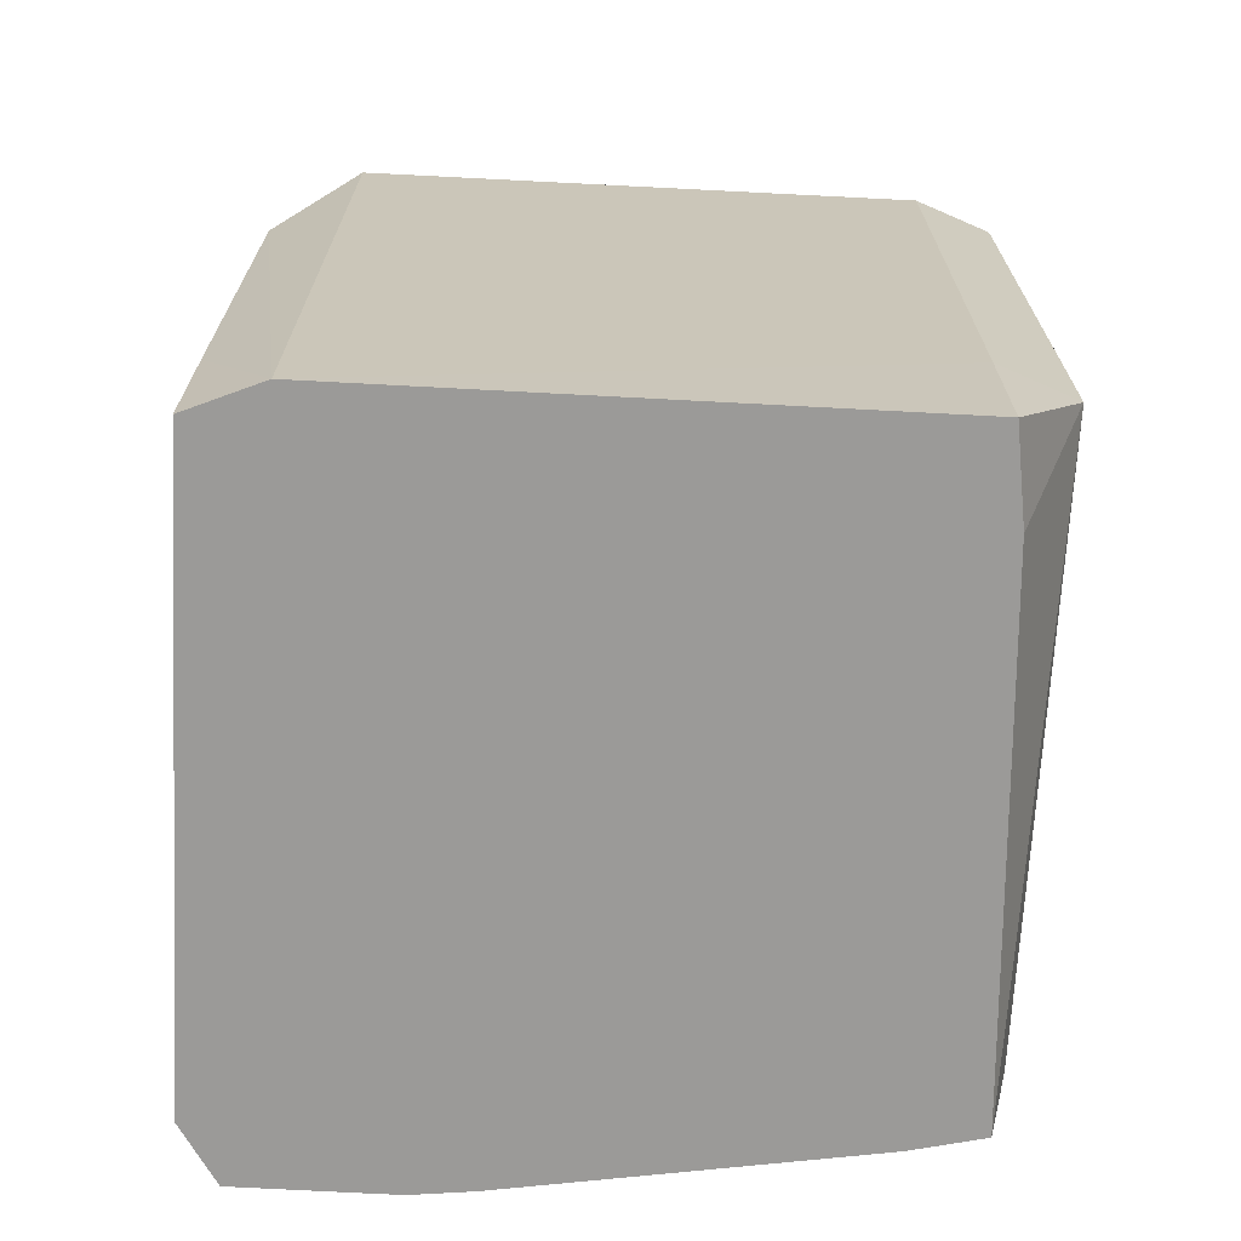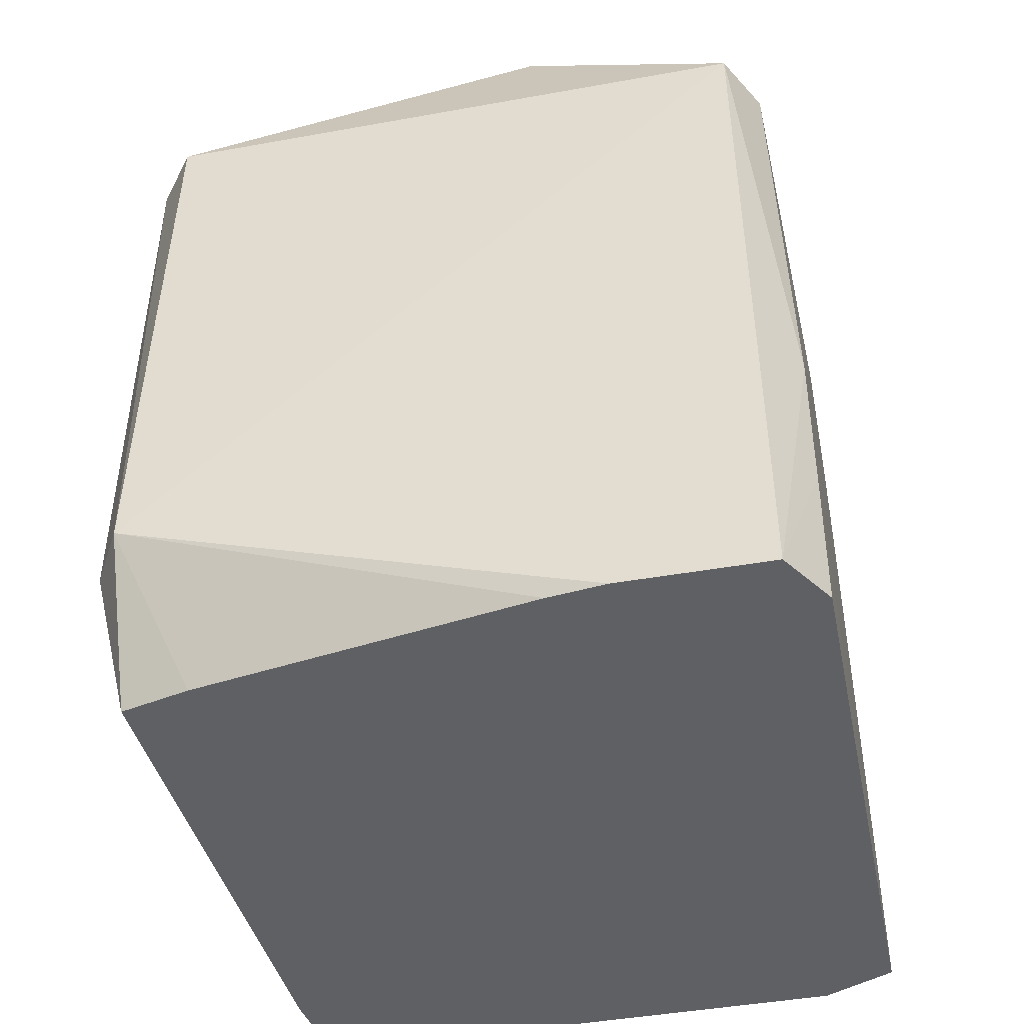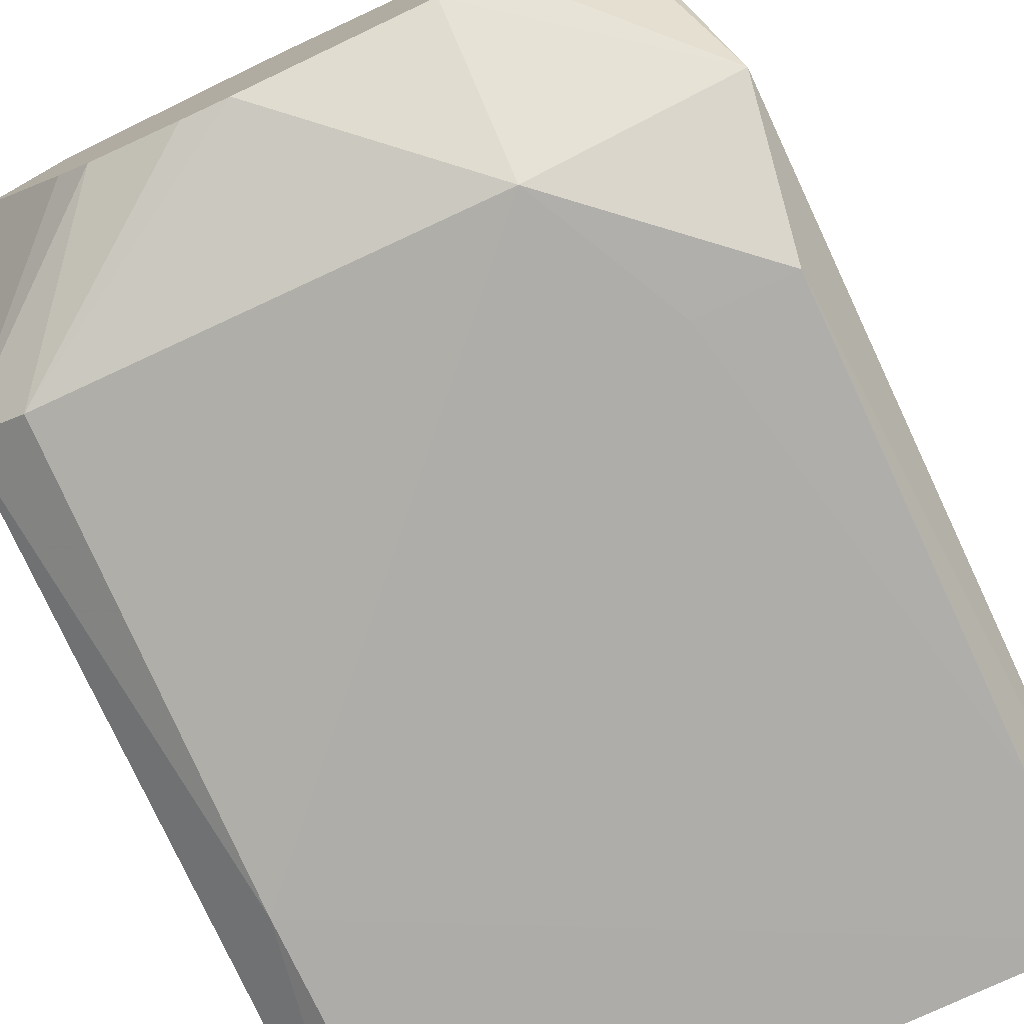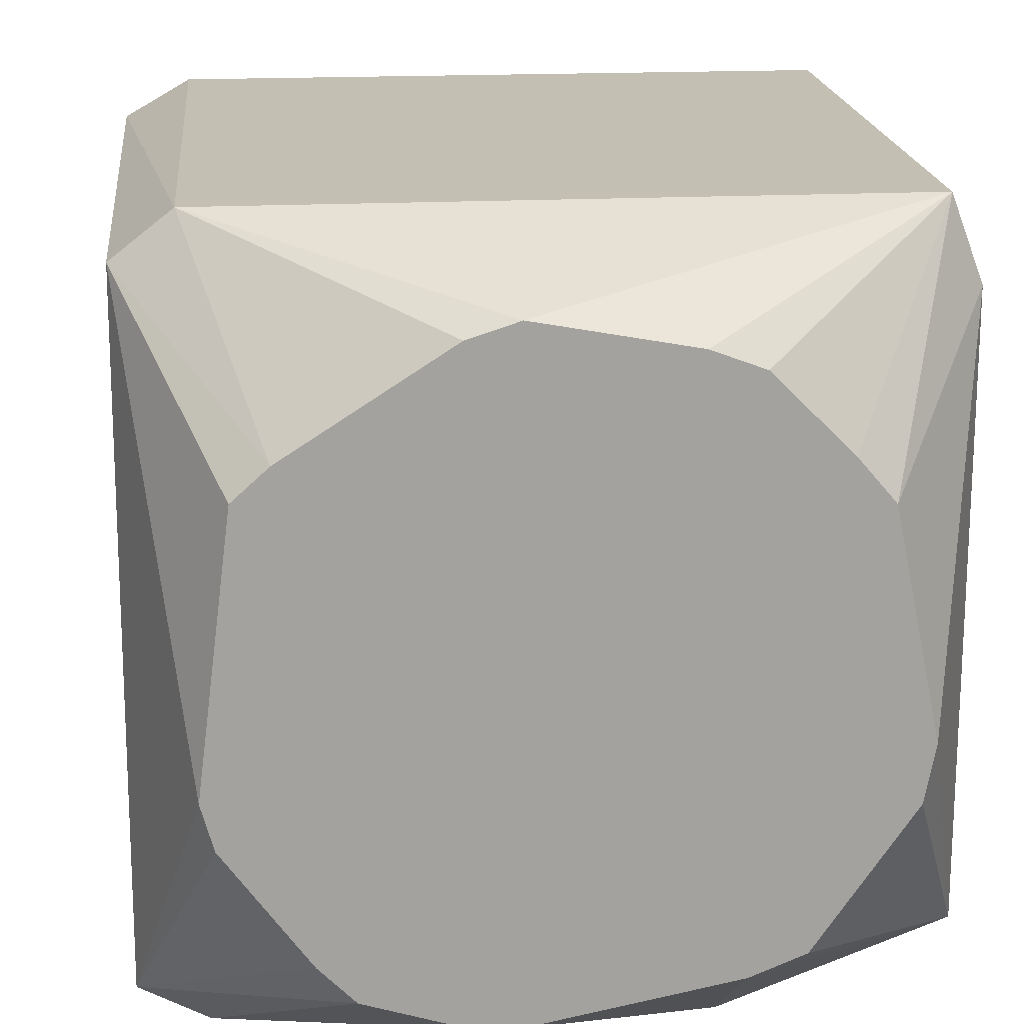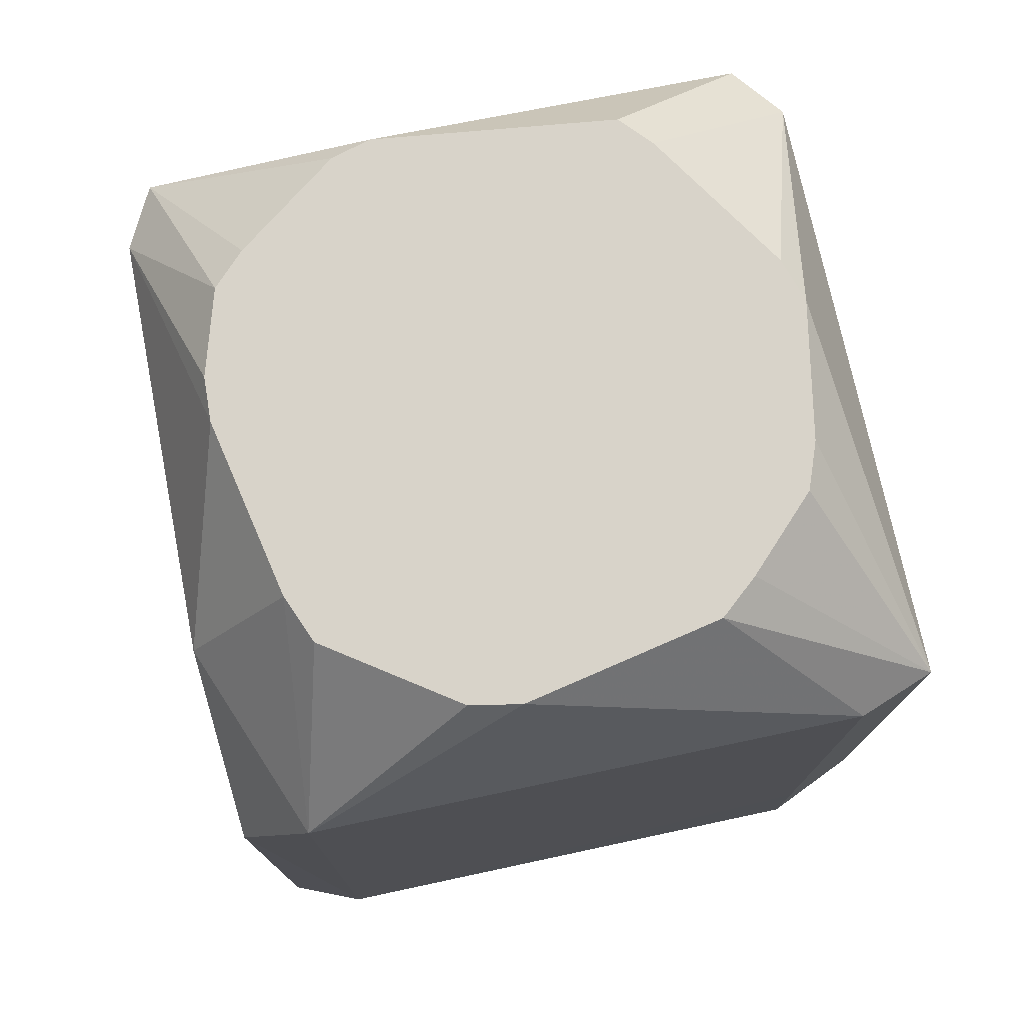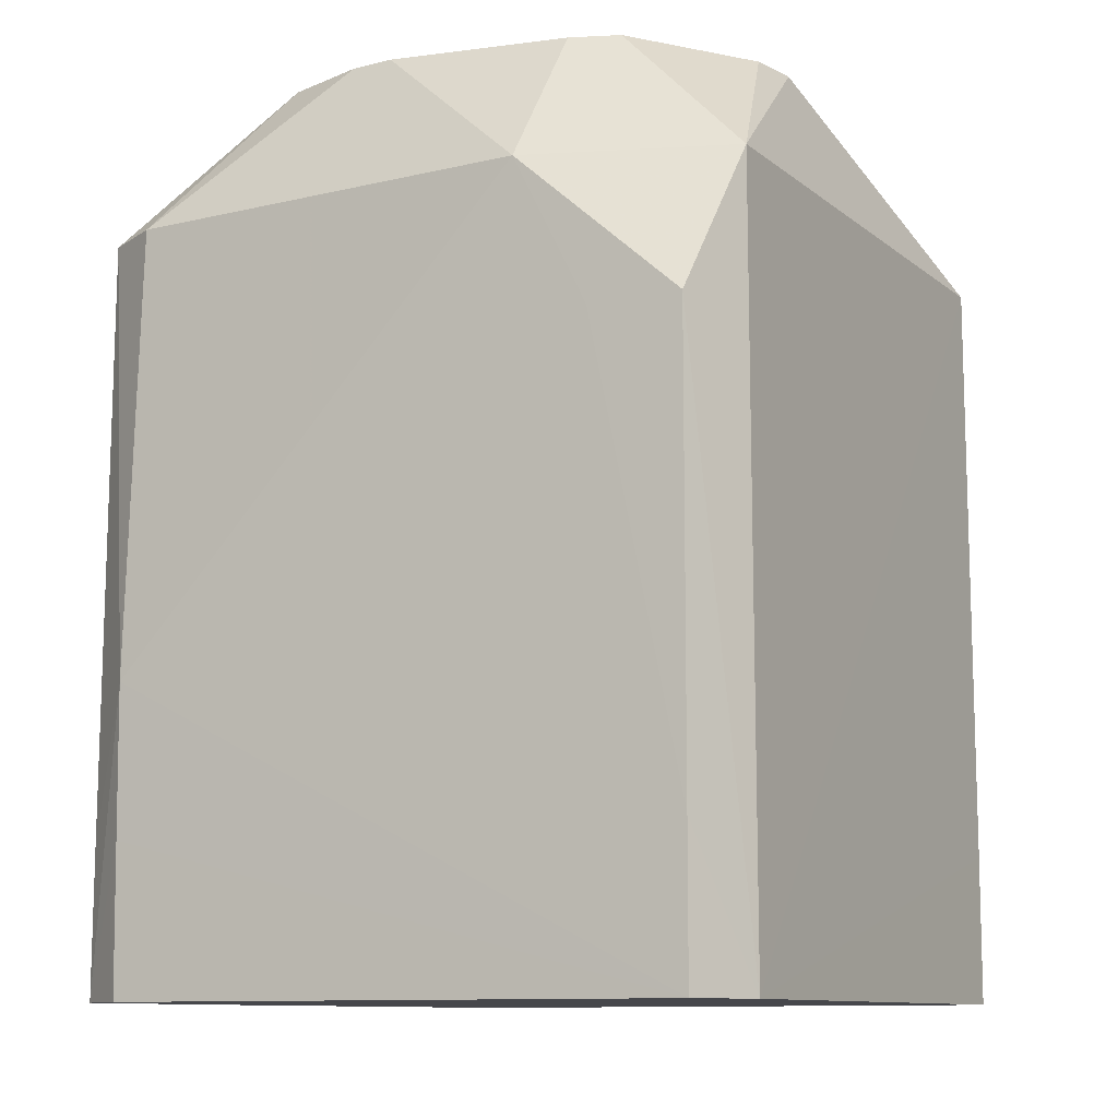
<metadata>
{"format":"obj","ext":"obj","renderer":"f3d","projection":"perspective","resolution":1024,"background":"white","views":[{"elev":-69.3,"azim":86.9,"up":"+Z"},{"elev":-44.8,"azim":-78.3,"up":"+Z"},{"elev":-77.2,"azim":25.0,"up":"+Y"},{"elev":17.8,"azim":-5.1,"up":"+Y"},{"elev":75.8,"azim":77.9,"up":"+Z"},{"elev":-10.7,"azim":29.1,"up":"+Z"}]}
</metadata>
<code>
v 0.05929 0.03298 -0.07777
v 0.05929 0.04685 -0.07777
v 0.0441 0.04914 -0.07777
v -0.04351 0.05393 -0.07777
v -0.04633 0.04211 -0.07777
v -0.05589 -0.01624 -0.07777
v -0.05705 -0.0263 -0.07777
v -0.05705 -0.03767 -0.07777
v -0.05704 -0.052 -0.07777
v -0.04723 -0.05823 -0.07777
v -0.01391 -0.05823 -0.07777
v 0.03798 -0.05823 -0.07777
v 0.05401 -0.05823 -0.07777
v 0.05924 -0.04599 -0.07777
v 0.05925 -0.03213 -0.07777
v 0.05933 0.04688 -0.05226
v 0.05451 0.05955 -0.05226
v -0.04753 0.05946 -0.05226
v -0.05779 0.05357 -0.05226
v -0.057 -0.05196 -0.05226
v -0.04742 -0.05849 -0.05226
v 0.05407 -0.05829 -0.05226
v 0.05931 0.04686 -0.02676
v -0.04751 0.05943 -0.02676
v -0.04759 -0.05872 -0.02676
v 0.05926 0.04683 0.02426
v -0.04746 0.05937 0.02426
v 0.03828 -0.05864 0.02426
v 0.05416 -0.05838 0.02426
v 0.05924 0.04681 0.04977
v 0.0545 0.05954 0.04977
v -0.04744 0.05934 0.04977
v -0.05647 0.05226 0.04977
v -0.05672 -0.05168 0.04977
v -0.04639 -0.05706 0.04977
v 0.02548 -0.05868 0.04977
v 0.05896 -0.04579 0.04977
v 0.04307 0.02471 0.07528
v 0.03762 0.03111 0.07528
v 0.03185 0.03689 0.07528
v 0.02607 0.04266 0.07528
v 0.01836 0.04553 0.07528
v -0.004627 0.04971 0.07528
v -0.01206 0.04731 0.07528
v -0.03606 0.03185 0.07528
v -0.04134 0.02708 0.07528
v -0.04635 -0.01314 0.07528
v -0.04446 -0.01988 0.07528
v -0.03617 -0.03113 0.07528
v -0.03183 -0.03703 0.07528
v -0.02644 -0.04241 0.07528
v -0.01209 -0.04674 0.07528
v -0.004627 -0.04708 0.07528
v 0.01733 -0.04268 0.07528
v 0.02549 -0.04105 0.07528
v 0.03354 -0.03776 0.07528
v 0.04811 -0.01672 0.07528
v 0.04972 -0.008196 0.07528
f 19 8 9
f 17 31 16
f 13 28 25
f 43 32 44
f 31 32 43
f 19 34 33
f 33 32 19
f 31 30 26
f 4 17 3
f 21 9 10
f 25 9 21
f 21 13 25
f 25 34 20
f 20 9 25
f 20 34 19
f 19 9 20
f 31 17 18
f 17 4 18
f 18 4 19
f 2 17 16
f 3 17 2
f 35 34 25
f 38 30 31
f 44 32 45
f 32 33 45
f 16 31 23
f 31 26 23
f 13 21 12
f 27 32 31
f 19 32 27
f 16 23 14
f 14 23 26
f 37 29 14
f 14 30 37
f 14 26 30
f 34 35 51
f 36 29 37
f 53 35 36
f 28 29 36
f 25 28 36
f 36 35 25
f 37 30 58
f 30 38 58
f 46 45 33
f 7 8 19
f 19 6 7
f 19 4 5
f 5 6 19
f 11 21 10
f 11 12 21
f 31 18 24
f 24 27 31
f 24 18 19
f 19 27 24
f 16 14 15
f 13 14 22
f 22 14 29
f 28 13 22
f 22 29 28
f 53 49 50
f 50 51 53
f 50 49 34
f 34 51 50
f 52 35 53
f 53 51 52
f 52 51 35
f 31 43 42
f 42 41 31
f 42 43 44
f 44 41 42
f 39 38 31
f 45 46 47
f 47 33 34
f 47 46 33
f 1 2 16
f 16 15 1
f 31 41 40
f 40 39 31
f 40 41 44
f 44 39 40
f 37 58 57
f 57 56 37
f 57 58 38
f 57 39 44
f 38 39 57
f 55 36 37
f 37 56 55
f 53 45 48
f 45 47 48
f 48 49 53
f 34 49 48
f 48 47 34
f 53 36 54
f 36 55 54
f 1 14 13
f 10 9 1
f 1 9 8
f 1 4 3
f 3 2 1
f 1 5 4
f 8 7 1
f 13 12 1
f 1 11 10
f 1 7 6
f 6 5 1
f 12 11 1
f 1 15 14
f 54 45 53
f 44 45 54
f 54 57 44
f 56 57 54
f 54 55 56

</code>
